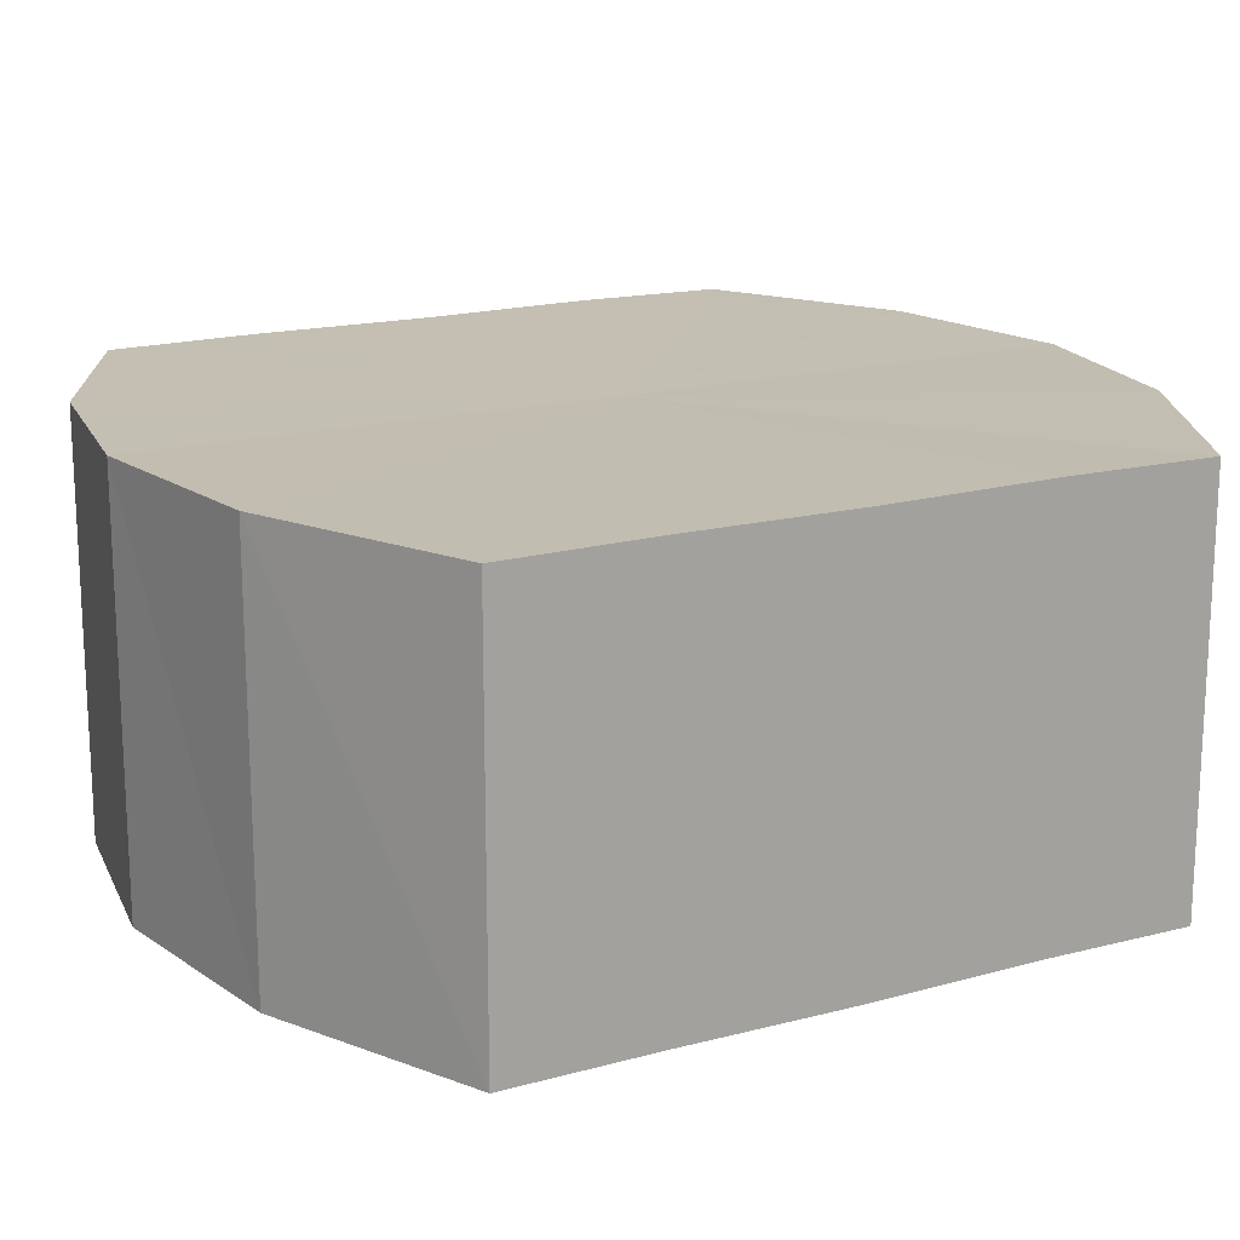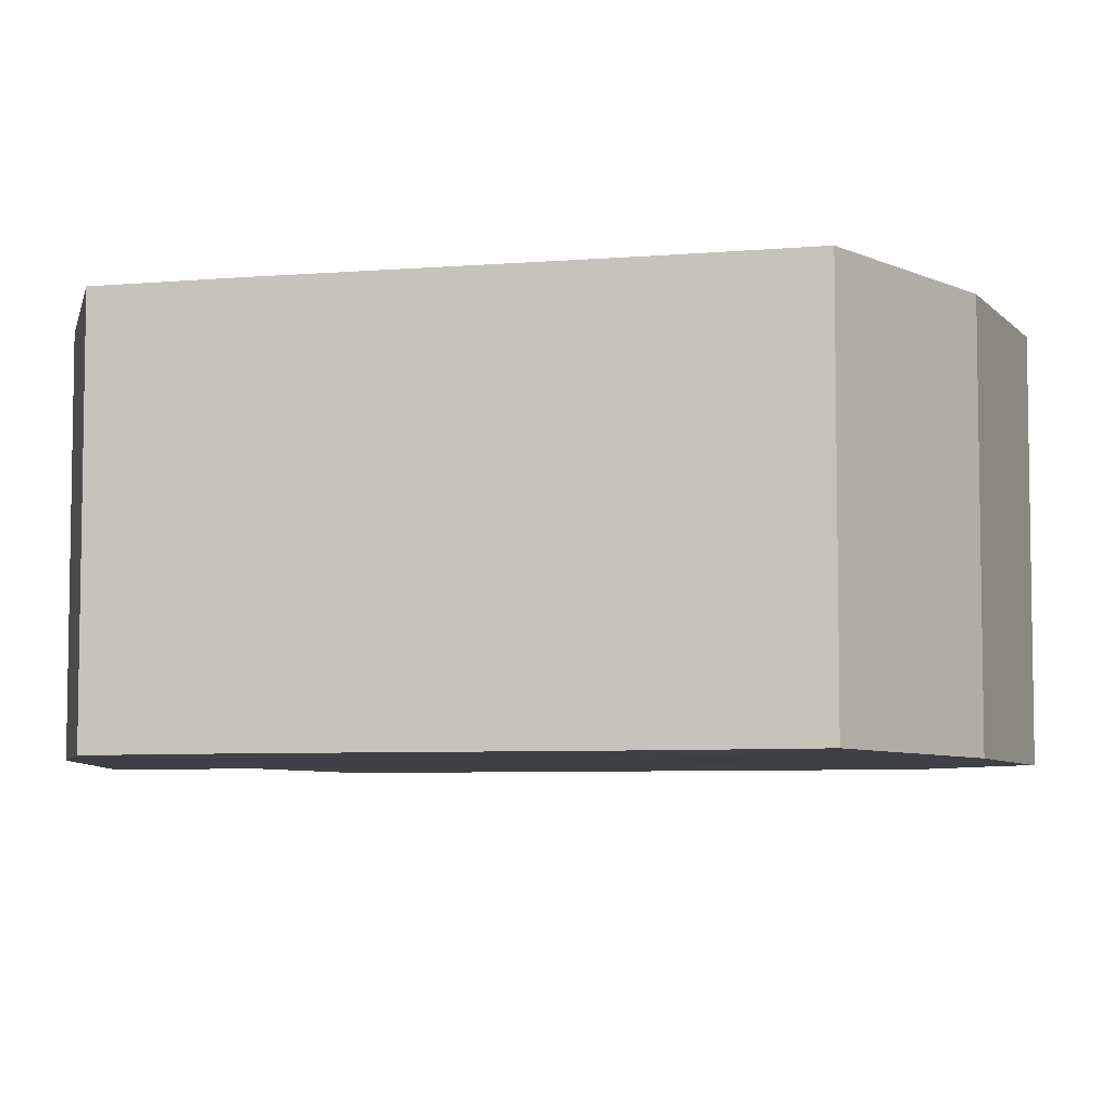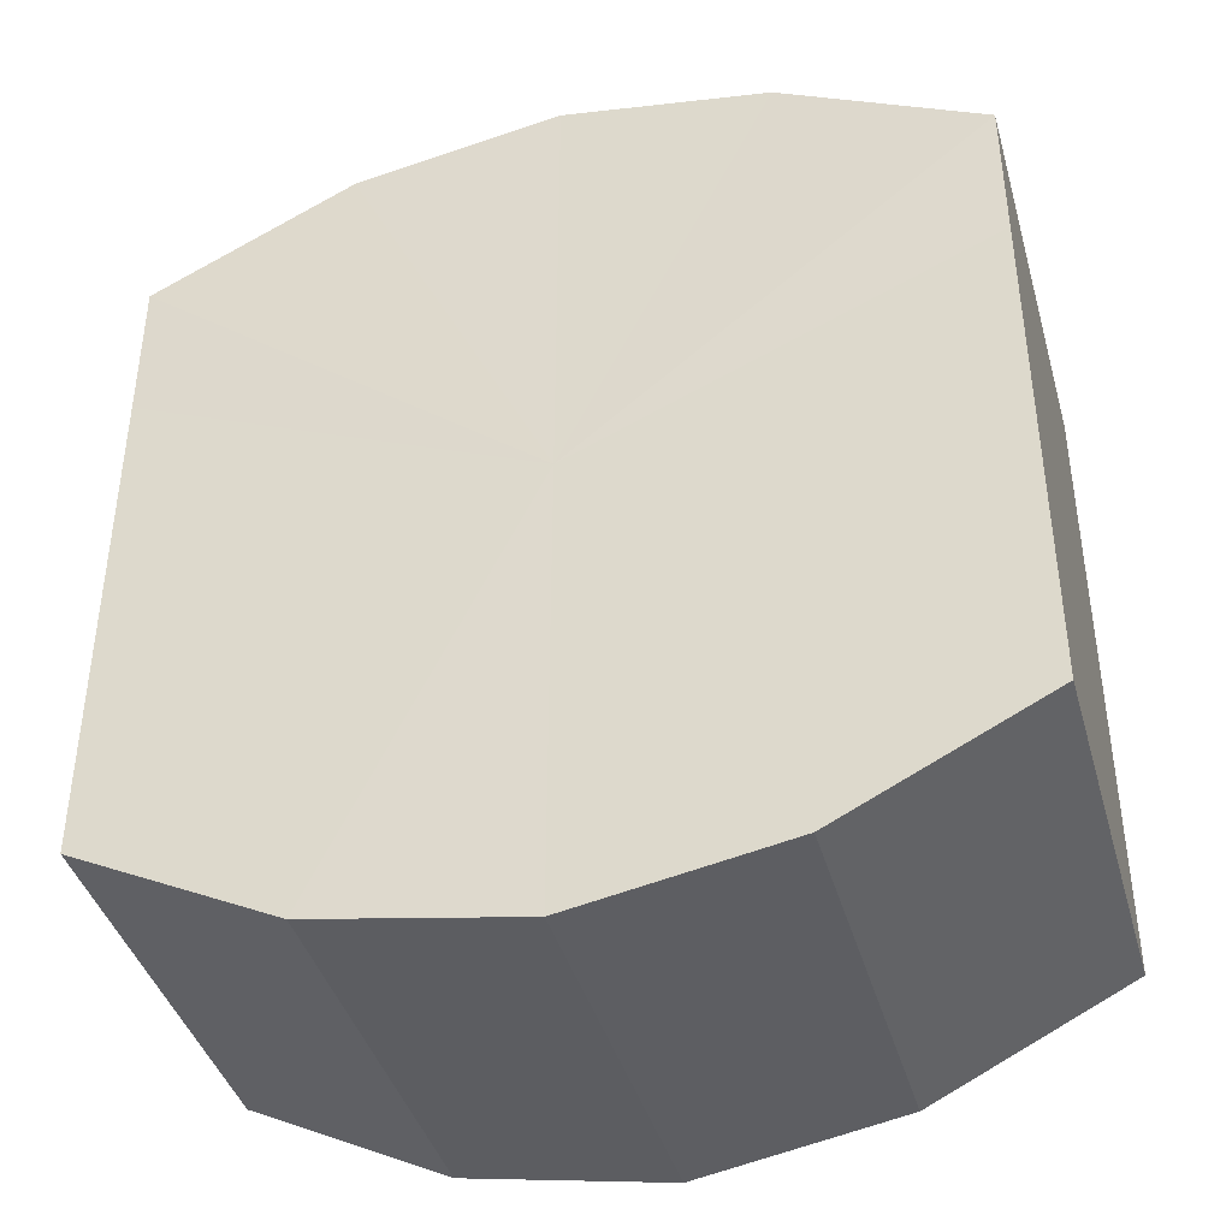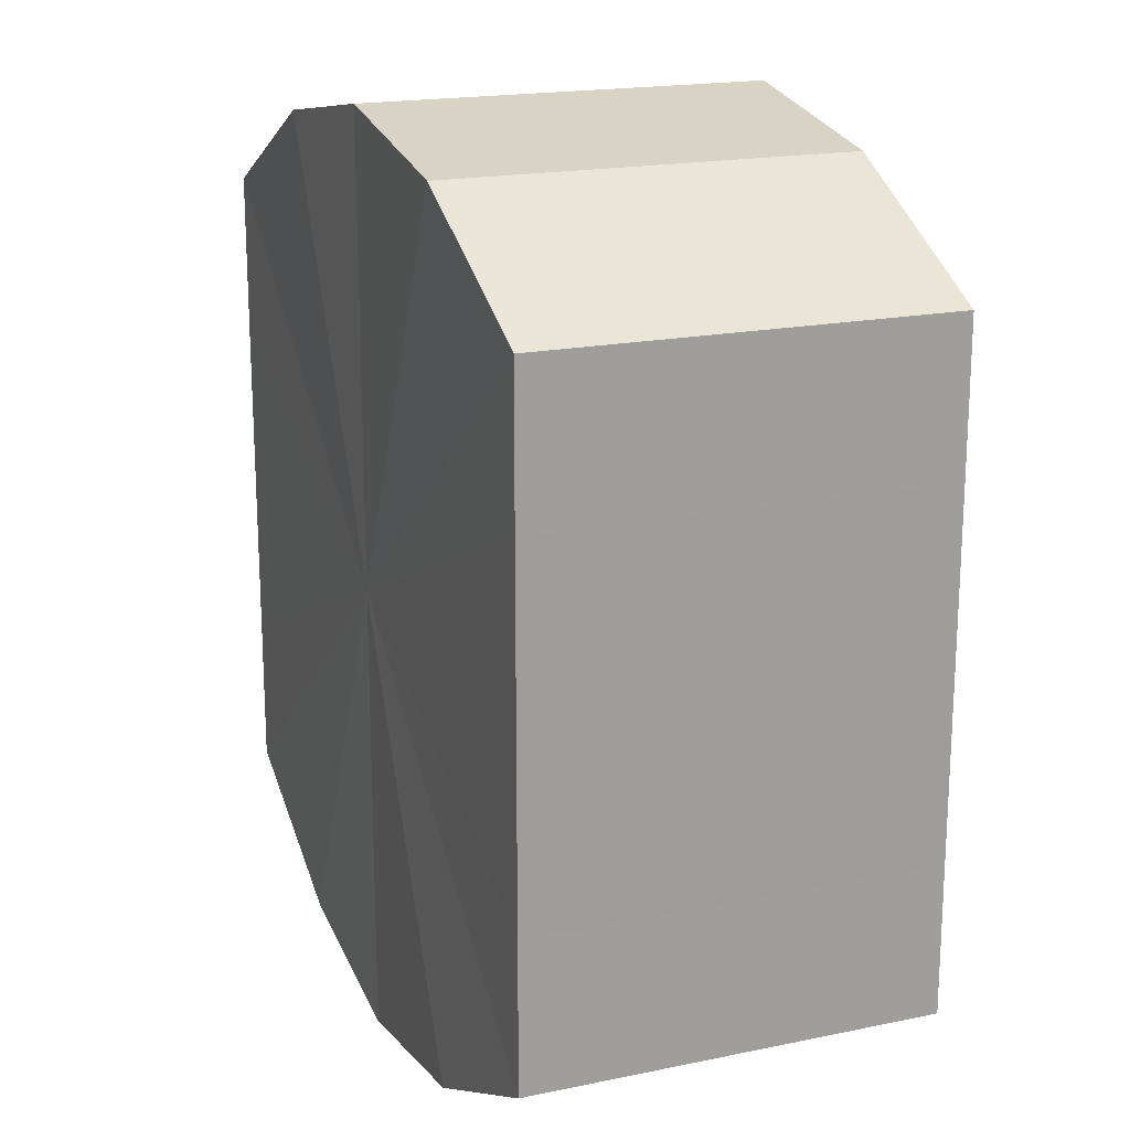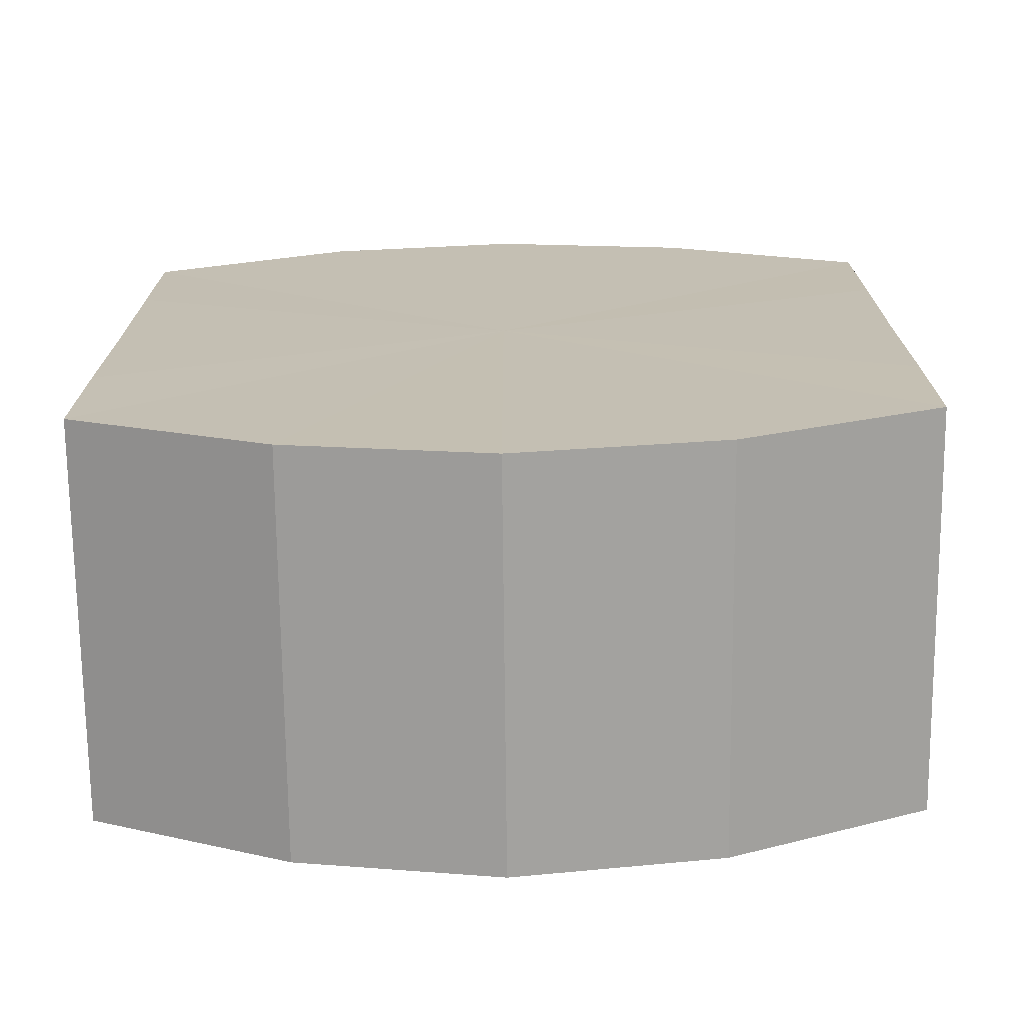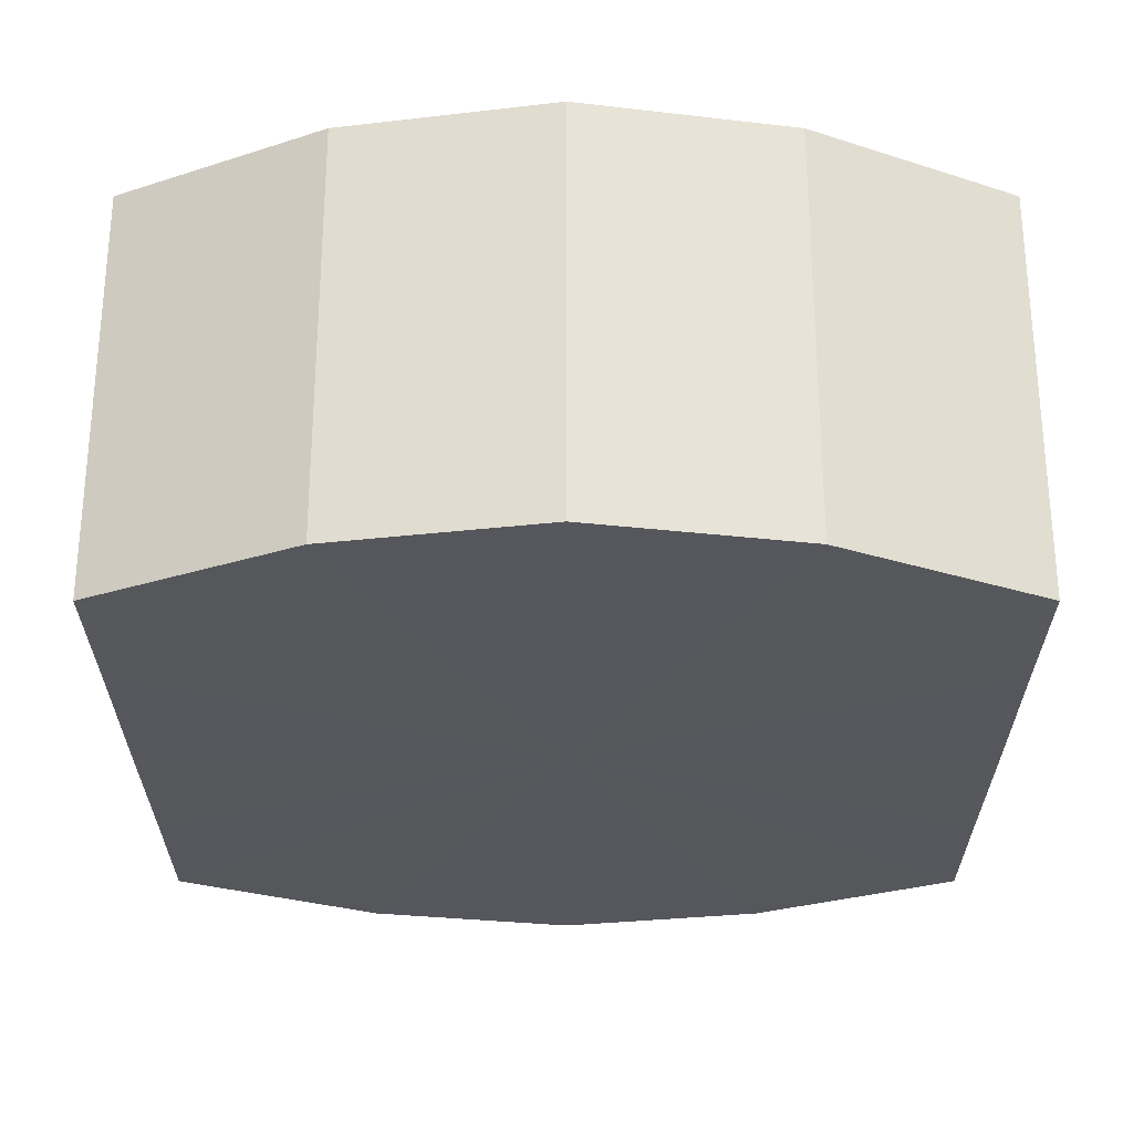
<metadata>
{"format":"obj","ext":"obj","renderer":"f3d","projection":"perspective","resolution":1024,"background":"white","views":[{"elev":17.3,"azim":61.9,"up":"+Y"},{"elev":-5.8,"azim":103.2,"up":"+Y"},{"elev":-40.8,"azim":-164.5,"up":"+Z"},{"elev":18.8,"azim":-111.5,"up":"+Z"},{"elev":-72.1,"azim":0.7,"up":"+Z"},{"elev":-27.5,"azim":180.0,"up":"+Y"}]}
</metadata>
<code>
o 8648
v 2190 1879 8.994
v 2190 1879 8.996
v 2190 1879 8.994
v 2190 1879 9.001
v 2190 1879 8.996
v 2190 1879 8.996
v 2190 1879 8.996
v 2190 1879 9.008
v 2190 1879 9.001
v 2190 1879 9.001
v 2190 1879 9.001
v 2190 1879 9.017
v 2190 1879 9.008
v 2190 1879 9.008
v 2190 1879 9.008
v 2190 1879 9.025
v 2190 1879 9.017
v 2190 1879 9.017
v 2190 1879 9.017
v 2190 1879 9.033
v 2190 1879 9.025
v 2190 1879 9.025
v 2190 1879 9.025
v 2190 1879 9.038
v 2190 1879 9.033
v 2190 1879 9.033
v 2190 1879 9.033
v 2190 1879 9.039
v 2190 1879 9.038
v 2190 1879 9.038
v 2190 1879 9.038
v 2190 1879 9.039
v 2190 1879 8.994
v 2190 1879 8.996
v 2190 1879 8.996
v 2190 1879 9.001
v 2190 1879 9.001
v 2190 1879 8.996
v 2190 1879 8.994
v 2190 1879 9.001
v 2190 1879 8.996
v 2190 1879 9.008
v 2190 1879 9.008
v 2190 1879 9.008
v 2190 1879 9.001
v 2190 1879 9.017
v 2190 1879 9.008
v 2190 1879 9.017
v 2190 1879 9.017
v 2190 1879 9.025
v 2190 1879 9.017
v 2190 1879 9.033
v 2190 1879 9.025
v 2190 1879 9.025
v 2190 1879 9.025
v 2190 1879 9.038
v 2190 1879 9.033
v 2190 1879 9.039
v 2190 1879 9.038
v 2190 1879 9.033
v 2190 1879 9.033
v 2190 1879 9.038
v 2190 1879 9.039
v 2190 1879 9.038
v 2190 1879 9.017
v 2190 1879 8.996
v 2190 1879 8.994
v 2190 1879 9.001
v 2190 1879 8.996
v 2190 1879 9.008
v 2190 1879 9.001
v 2190 1879 9.017
v 2190 1879 9.008
v 2190 1879 9.025
v 2190 1879 9.017
v 2190 1879 9.033
v 2190 1879 9.025
v 2190 1879 9.038
v 2190 1879 9.033
v 2190 1879 9.039
v 2190 1879 9.038
v 2190 1879 9.017
v 2190 1879 8.994
v 2190 1879 8.996
v 2190 1879 8.996
v 2190 1879 9.001
v 2190 1879 9.001
v 2190 1879 9.008
v 2190 1879 9.008
v 2190 1879 9.017
v 2190 1879 9.017
v 2190 1879 9.025
v 2190 1879 9.025
v 2190 1879 9.033
v 2190 1879 9.033
v 2190 1879 9.038
v 2190 1879 9.038
v 2190 1879 9.039
f 1 2 3
f 2 4 5
f 6 1 7
f 4 8 9
f 10 6 11
f 8 12 13
f 14 10 15
f 12 16 17
f 18 14 19
f 16 20 21
f 22 18 23
f 20 24 25
f 26 22 27
f 24 28 29
f 30 26 31
f 28 30 32
f 33 34 35
f 35 36 37
f 38 39 33
f 40 41 38
f 37 42 43
f 44 45 40
f 46 47 44
f 43 48 49
f 50 51 46
f 52 53 50
f 49 54 55
f 56 57 52
f 58 59 56
f 55 60 61
f 62 63 58
f 61 64 62
f 65 66 67
f 65 68 66
f 65 67 69
f 65 70 68
f 65 69 71
f 65 72 70
f 65 71 73
f 65 74 72
f 65 73 75
f 65 76 74
f 65 75 77
f 65 78 76
f 65 77 79
f 65 80 78
f 65 79 81
f 65 81 80
f 82 83 84
f 82 85 83
f 82 84 86
f 82 87 85
f 82 86 88
f 82 89 87
f 82 88 90
f 82 91 89
f 82 90 92
f 82 93 91
f 82 92 94
f 82 95 93
f 82 94 96
f 82 97 95
f 82 96 98
f 82 98 97

</code>
